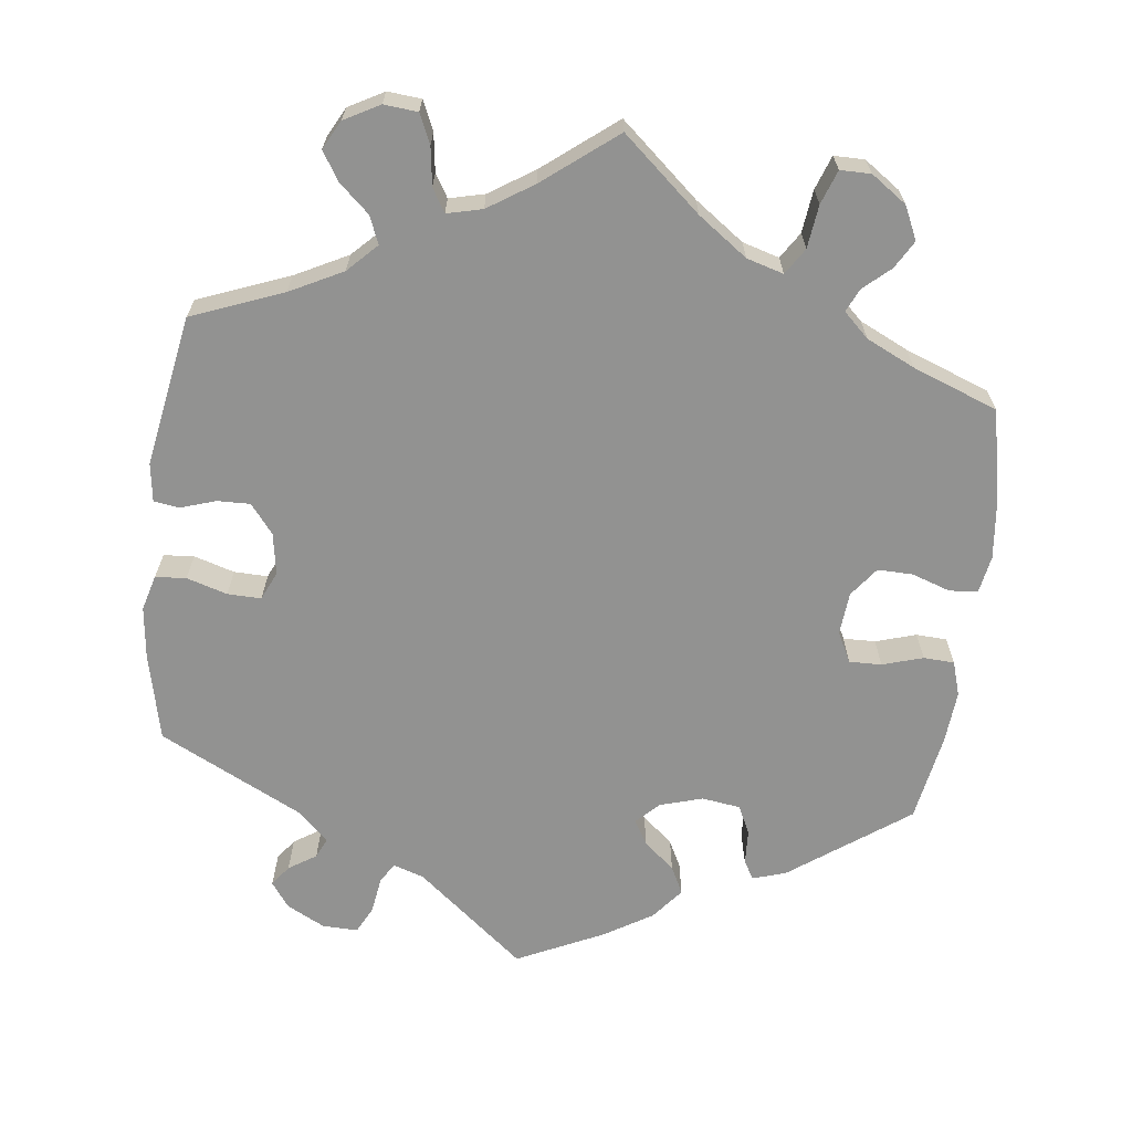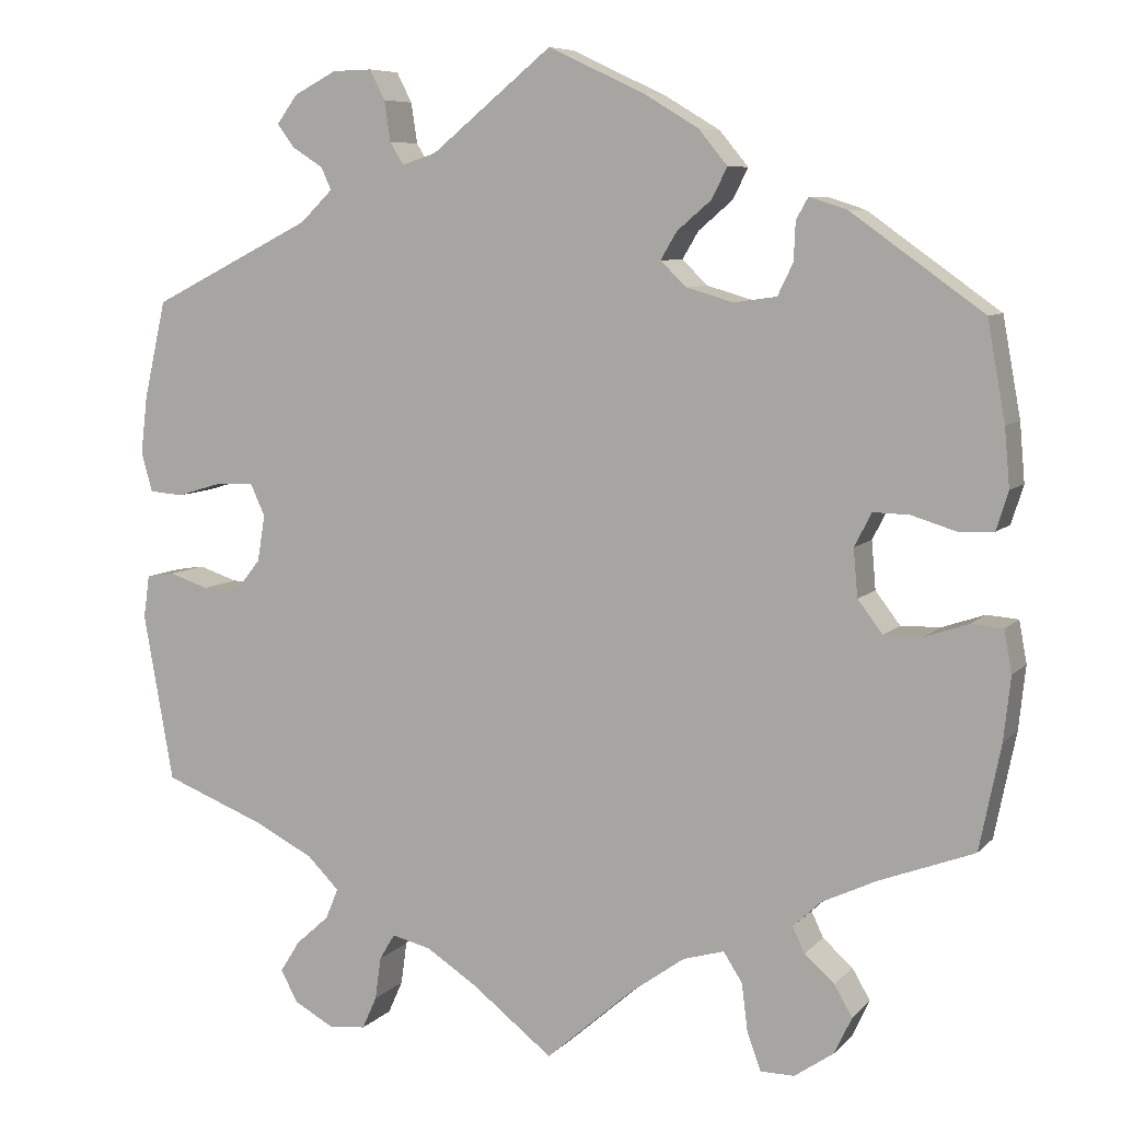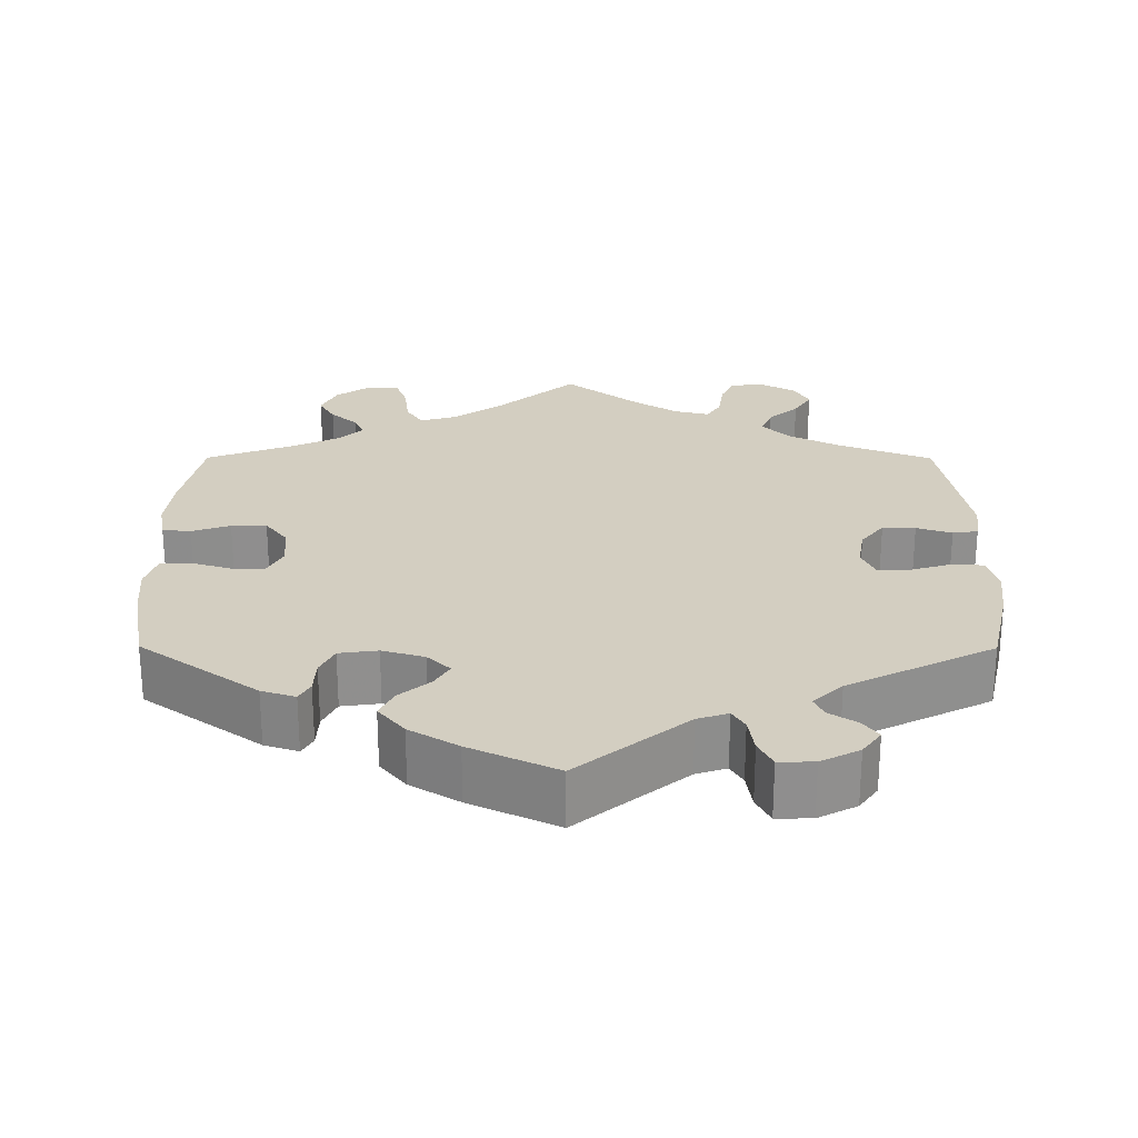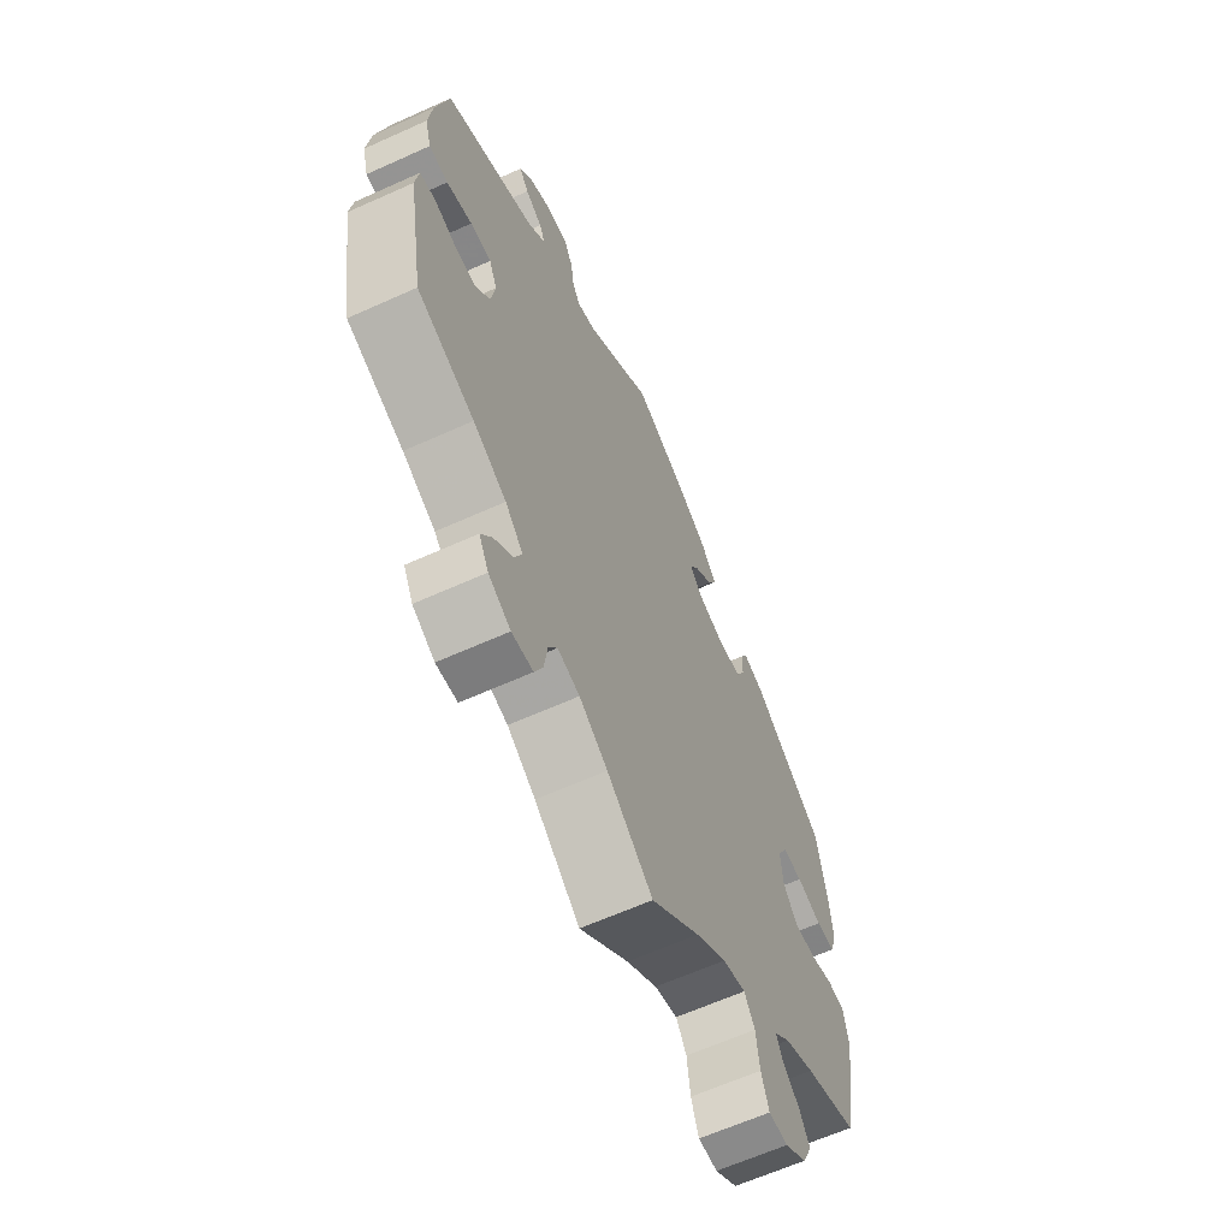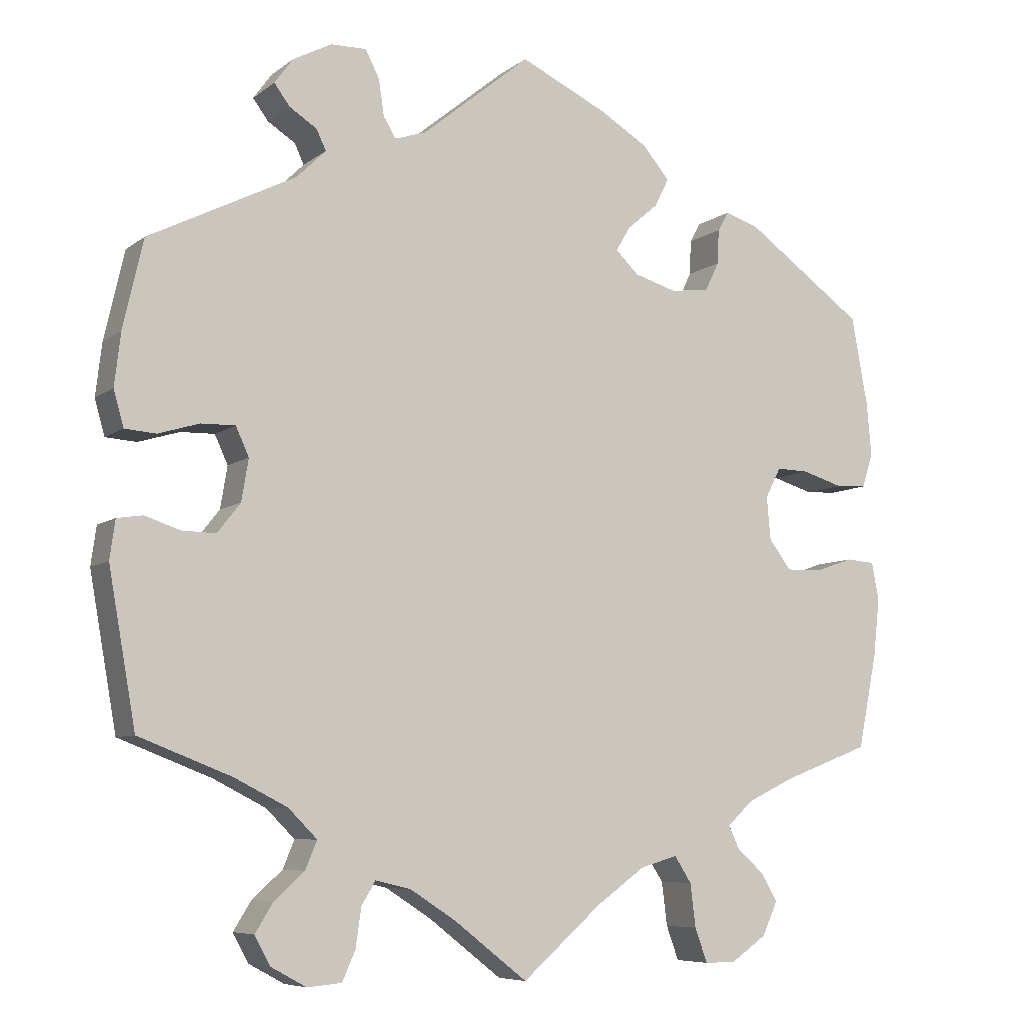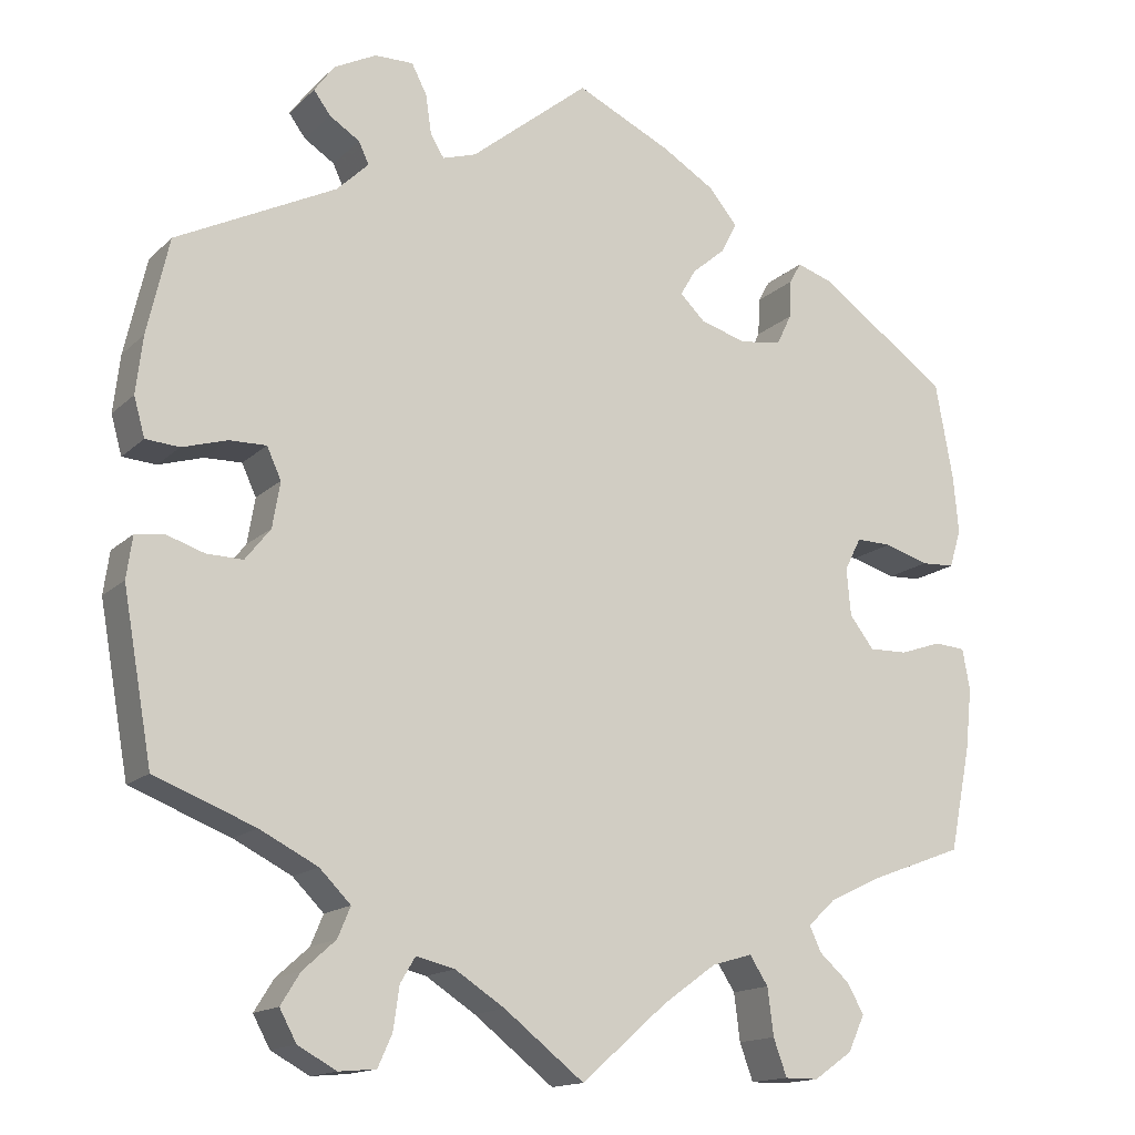
<metadata>
{"format":"obj","ext":"obj","renderer":"f3d","projection":"perspective","resolution":1024,"background":"white","views":[{"elev":-66.3,"azim":173.2,"up":"+Y"},{"elev":7.5,"azim":-157.2,"up":"+Z"},{"elev":25.1,"azim":0.2,"up":"+Y"},{"elev":-63.4,"azim":114.5,"up":"+Z"},{"elev":-7.3,"azim":152.6,"up":"+Z"},{"elev":-15.2,"azim":151.2,"up":"+Z"}]}
</metadata>
<code>
v -0.346 0.07 0.399
v -0.302 0.07 0.413
v -0.288 0.07 0.388
v -0.286 0.07 0.343
v -0.268 0.07 0.306
v -0.218 0.07 0.299
v -0.163 0.07 0.315
v -0.133 0.07 0.344
v -0.152 0.07 0.376
v -0.192 0.07 0.41
v -0.21 0.07 0.446
v -0.176 0.07 0.487
v -0.113 0.07 0.525
v 0 0.07 0.578
v 0.141 0.07 0.463
v 0.181 0.07 0.45
v 0.197 0.07 0.476
v 0.204 0.07 0.523
v 0.222 0.07 0.558
v 0.268 0.07 0.557
v 0.318 0.07 0.531
v 0.342 0.07 0.498
v 0.322 0.07 0.471
v 0.286 0.07 0.448
v 0.274 0.07 0.422
v 0.312 0.07 0.385
v 0.501 0.07 0.29
v 0.527 0.07 0.176
v 0.535 0.07 0.108
v 0.522 0.07 0.062
v 0.482 0.07 0.059
v 0.429 0.07 0.075
v 0.385 0.07 0.076
v 0.368 0.07 0.039
v 0.377 0.07 -0.015
v 0.407 0.07 -0.053
v 0.45 0.07 -0.052
v 0.496 0.07 -0.037
v 0.529 0.07 -0.042
v 0.536 0.07 -0.092
v 0.501 0.07 -0.289
v 0.382 0.07 -0.335
v 0.313 0.07 -0.37
v 0.276 0.07 -0.407
v 0.291 0.07 -0.443
v 0.33 0.07 -0.478
v 0.353 0.07 -0.515
v 0.333 0.07 -0.552
v 0.287 0.07 -0.577
v 0.243 0.07 -0.573
v 0.226 0.07 -0.535
v 0.219 0.07 -0.485
v 0.201 0.07 -0.455
v 0.155 0.07 -0.466
v 0.096 0.07 -0.504
v 0.001 0.07 -0.578
v -0.101 0.07 -0.489
v -0.165 0.07 -0.443
v -0.213 0.07 -0.429
v -0.235 0.07 -0.463
v -0.242 0.07 -0.519
v -0.258 0.07 -0.563
v -0.298 0.07 -0.563
v -0.344 0.07 -0.531
v -0.364 0.07 -0.488
v -0.343 0.07 -0.452
v -0.308 0.07 -0.421
v -0.294 0.07 -0.391
v -0.327 0.07 -0.36
v -0.39 0.07 -0.33
v -0.501 0.07 -0.288
v -0.526 0.07 -0.165
v -0.534 0.07 -0.091
v -0.525 0.07 -0.042
v -0.488 0.07 -0.039
v -0.438 0.07 -0.056
v -0.392 0.07 -0.057
v -0.363 0.07 -0.019
v -0.358 0.07 0.037
v -0.378 0.07 0.076
v -0.42 0.07 0.075
v -0.473 0.07 0.059
v -0.513 0.07 0.061
v -0.527 0.07 0.106
v -0.521 0.07 0.174
v -0.5 0.07 0.289
v -0.346 0 0.399
v -0.302 0 0.413
v -0.288 0 0.388
v -0.286 0 0.343
v -0.268 0 0.306
v -0.218 0 0.299
v -0.163 0 0.315
v -0.133 0 0.344
v -0.152 0 0.376
v -0.192 0 0.41
v -0.21 0 0.446
v -0.176 0 0.487
v -0.113 0 0.525
v 0 0 0.578
v 0.141 0 0.463
v 0.181 0 0.45
v 0.197 0 0.476
v 0.204 0 0.523
v 0.222 0 0.558
v 0.268 0 0.557
v 0.318 0 0.531
v 0.342 0 0.498
v 0.322 0 0.471
v 0.286 0 0.448
v 0.274 0 0.422
v 0.312 0 0.385
v 0.501 0 0.29
v 0.527 0 0.176
v 0.535 0 0.108
v 0.522 0 0.062
v 0.482 0 0.059
v 0.429 0 0.075
v 0.385 0 0.076
v 0.368 0 0.039
v 0.377 0 -0.015
v 0.407 0 -0.053
v 0.45 0 -0.052
v 0.496 0 -0.037
v 0.529 0 -0.042
v 0.536 0 -0.092
v 0.501 0 -0.289
v 0.382 0 -0.335
v 0.313 0 -0.37
v 0.276 0 -0.407
v 0.291 0 -0.443
v 0.33 0 -0.478
v 0.353 0 -0.515
v 0.333 0 -0.552
v 0.287 0 -0.577
v 0.243 0 -0.573
v 0.226 0 -0.535
v 0.219 0 -0.485
v 0.201 0 -0.455
v 0.155 0 -0.466
v 0.096 0 -0.504
v 0.001 0 -0.578
v -0.101 0 -0.489
v -0.165 0 -0.443
v -0.213 0 -0.429
v -0.235 0 -0.463
v -0.242 0 -0.519
v -0.258 0 -0.563
v -0.298 0 -0.563
v -0.344 0 -0.531
v -0.364 0 -0.488
v -0.343 0 -0.452
v -0.308 0 -0.421
v -0.294 0 -0.391
v -0.327 0 -0.36
v -0.39 0 -0.33
v -0.501 0 -0.288
v -0.526 0 -0.165
v -0.534 0 -0.091
v -0.525 0 -0.042
v -0.488 0 -0.039
v -0.438 0 -0.056
v -0.392 0 -0.057
v -0.363 0 -0.019
v -0.358 0 0.037
v -0.378 0 0.076
v -0.42 0 0.075
v -0.473 0 0.059
v -0.513 0 0.061
v -0.527 0 0.106
v -0.521 0 0.174
v -0.5 0 0.289
f 81 82 83 84
f 80 81 84 85
f 73 74 75 76
f 73 76 77
f 70 71 72 73
f 69 70 73 77
f 68 69 77 78
f 64 65 66 67
f 64 67 68
f 63 64 68
f 60 61 62 63
f 60 63 68
f 59 60 68 78
f 55 56 57
f 54 55 57 58
f 53 54 58 59
f 49 50 51 52
f 49 52 53
f 48 49 53
f 45 46 47 48
f 44 45 48 53
f 43 44 53 59
f 39 40 41 42
f 37 38 39 42
f 36 37 42 43
f 35 36 43 59
f 29 30 31 32
f 29 32 33
f 26 27 28 29
f 25 26 29 33
f 21 22 23 24
f 21 24 25
f 20 21 25
f 17 18 19 20
f 16 17 20 25
f 12 13 14 15
f 12 15 16
f 9 10 11 12
f 8 9 12 16
f 7 8 16 25
f 1 2 3 4
f 1 4 5
f 80 85 86 1
f 35 59 78 79
f 34 35 79 80
f 6 7 25 33
f 5 6 33 34
f 80 1 5
f 5 34 80
f 170 169 168 167
f 171 170 167 166
f 162 161 160 159
f 163 162 159
f 159 158 157 156
f 163 159 156 155
f 164 163 155 154
f 153 152 151 150
f 154 153 150
f 154 150 149
f 149 148 147 146
f 154 149 146
f 164 154 146 145
f 143 142 141
f 144 143 141 140
f 145 144 140 139
f 138 137 136 135
f 139 138 135
f 139 135 134
f 134 133 132 131
f 139 134 131 130
f 145 139 130 129
f 128 127 126 125
f 128 125 124 123
f 129 128 123 122
f 145 129 122 121
f 118 117 116 115
f 119 118 115
f 115 114 113 112
f 119 115 112 111
f 110 109 108 107
f 111 110 107
f 111 107 106
f 106 105 104 103
f 111 106 103 102
f 101 100 99 98
f 102 101 98
f 98 97 96 95
f 102 98 95 94
f 111 102 94 93
f 90 89 88 87
f 91 90 87
f 87 172 171 166
f 165 164 145 121
f 166 165 121 120
f 119 111 93 92
f 120 119 92 91
f 91 87 166
f 166 120 91
f 1 87 88 2
f 2 88 89 3
f 3 89 90 4
f 4 90 91 5
f 5 91 92 6
f 6 92 93 7
f 7 93 94 8
f 8 94 95 9
f 9 95 96 10
f 10 96 97 11
f 11 97 98 12
f 12 98 99 13
f 13 99 100 14
f 14 100 101 15
f 15 101 102 16
f 16 102 103 17
f 17 103 104 18
f 18 104 105 19
f 19 105 106 20
f 20 106 107 21
f 21 107 108 22
f 22 108 109 23
f 23 109 110 24
f 24 110 111 25
f 25 111 112 26
f 26 112 113 27
f 27 113 114 28
f 28 114 115 29
f 29 115 116 30
f 30 116 117 31
f 31 117 118 32
f 32 118 119 33
f 33 119 120 34
f 34 120 121 35
f 35 121 122 36
f 36 122 123 37
f 37 123 124 38
f 38 124 125 39
f 39 125 126 40
f 40 126 127 41
f 41 127 128 42
f 42 128 129 43
f 43 129 130 44
f 44 130 131 45
f 45 131 132 46
f 46 132 133 47
f 47 133 134 48
f 48 134 135 49
f 49 135 136 50
f 50 136 137 51
f 51 137 138 52
f 52 138 139 53
f 53 139 140 54
f 54 140 141 55
f 55 141 142 56
f 56 142 143 57
f 57 143 144 58
f 58 144 145 59
f 59 145 146 60
f 60 146 147 61
f 61 147 148 62
f 62 148 149 63
f 63 149 150 64
f 64 150 151 65
f 65 151 152 66
f 66 152 153 67
f 67 153 154 68
f 68 154 155 69
f 69 155 156 70
f 70 156 157 71
f 71 157 158 72
f 72 158 159 73
f 73 159 160 74
f 74 160 161 75
f 75 161 162 76
f 76 162 163 77
f 77 163 164 78
f 78 164 165 79
f 79 165 166 80
f 80 166 167 81
f 81 167 168 82
f 82 168 169 83
f 83 169 170 84
f 84 170 171 85
f 85 171 172 86
f 86 172 87 1

</code>
